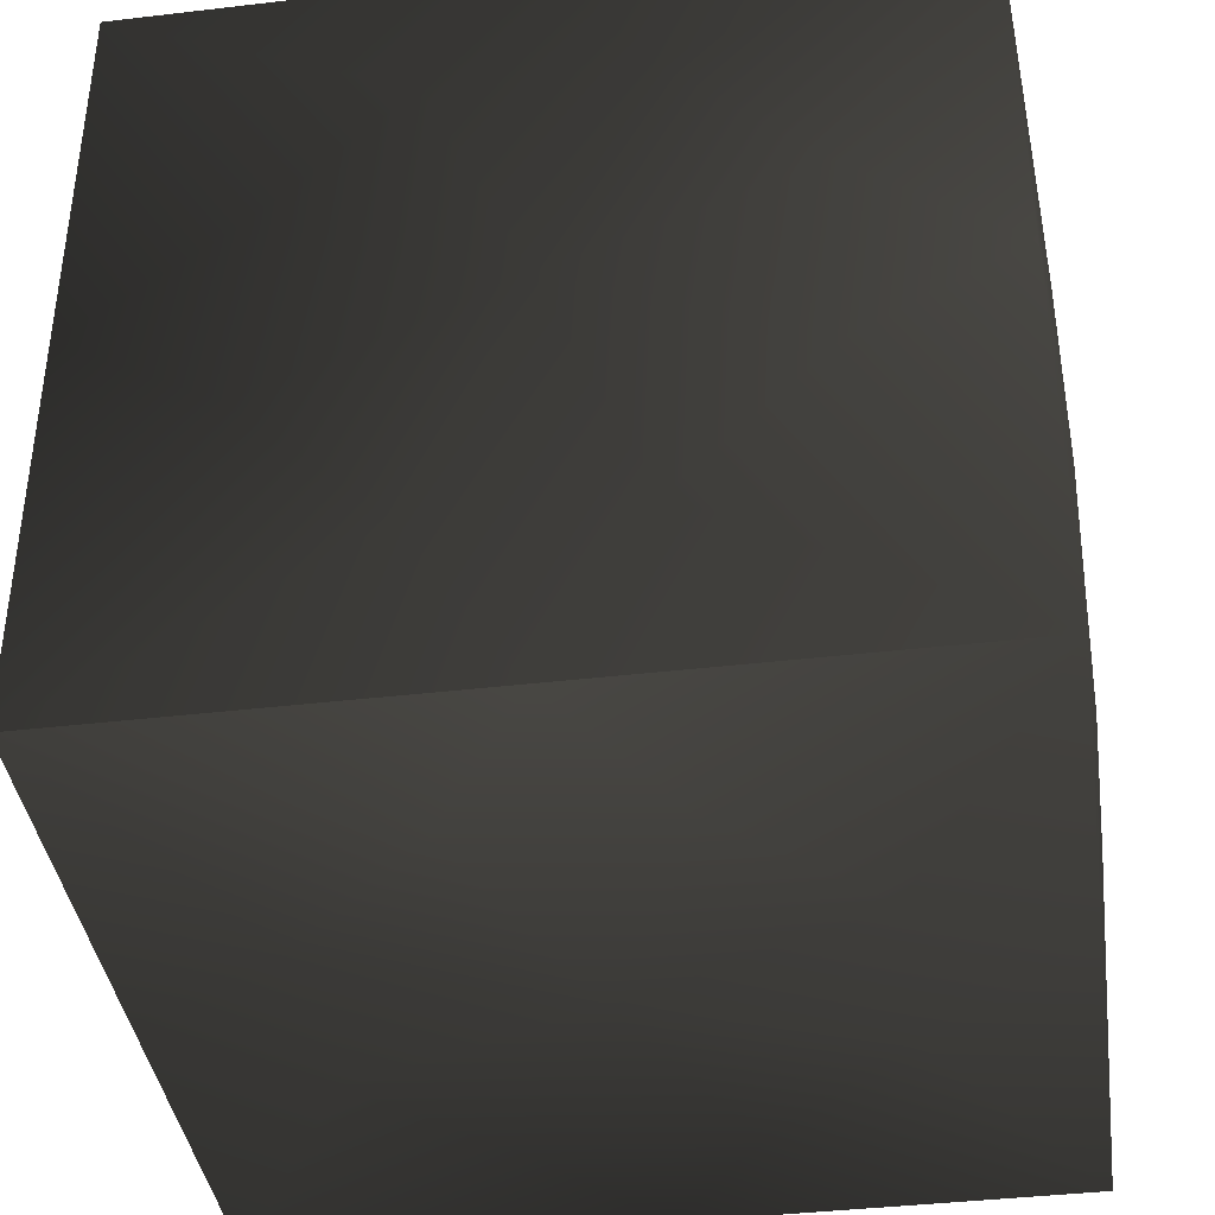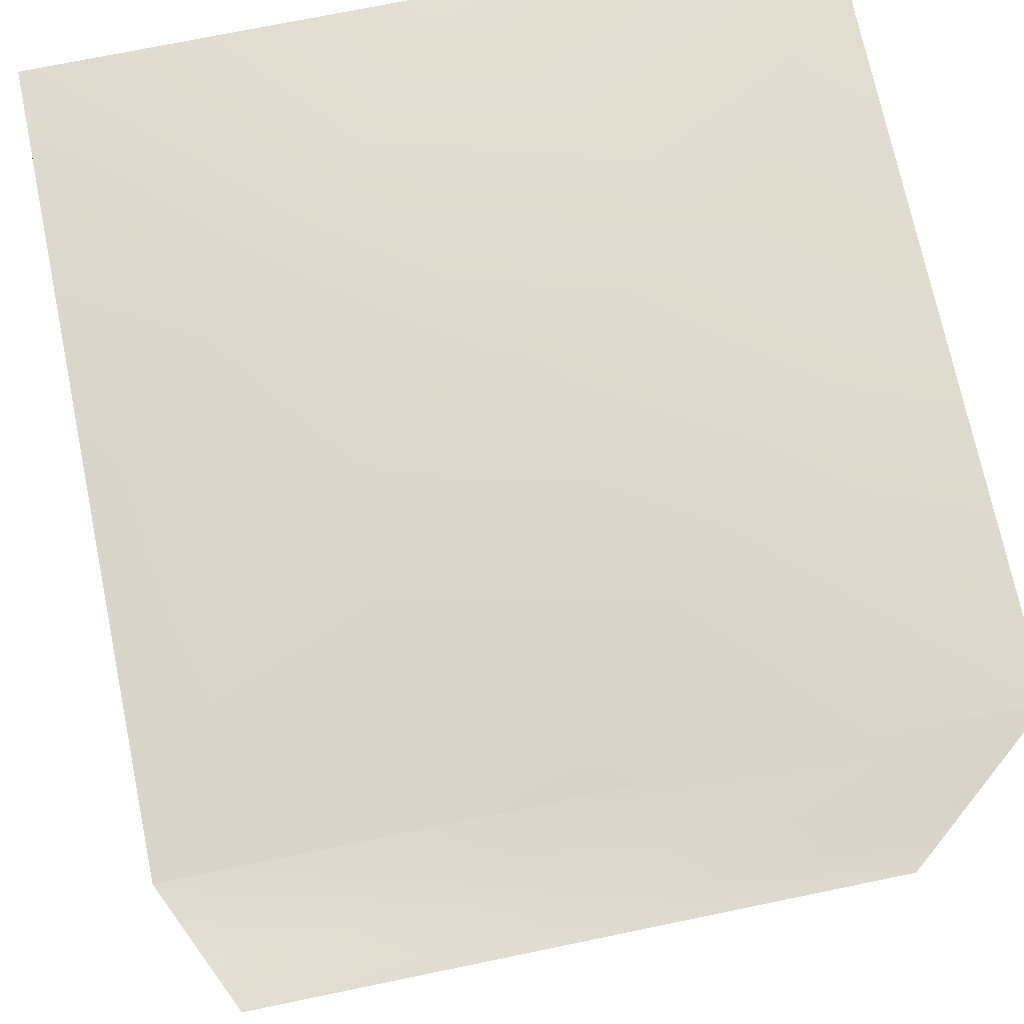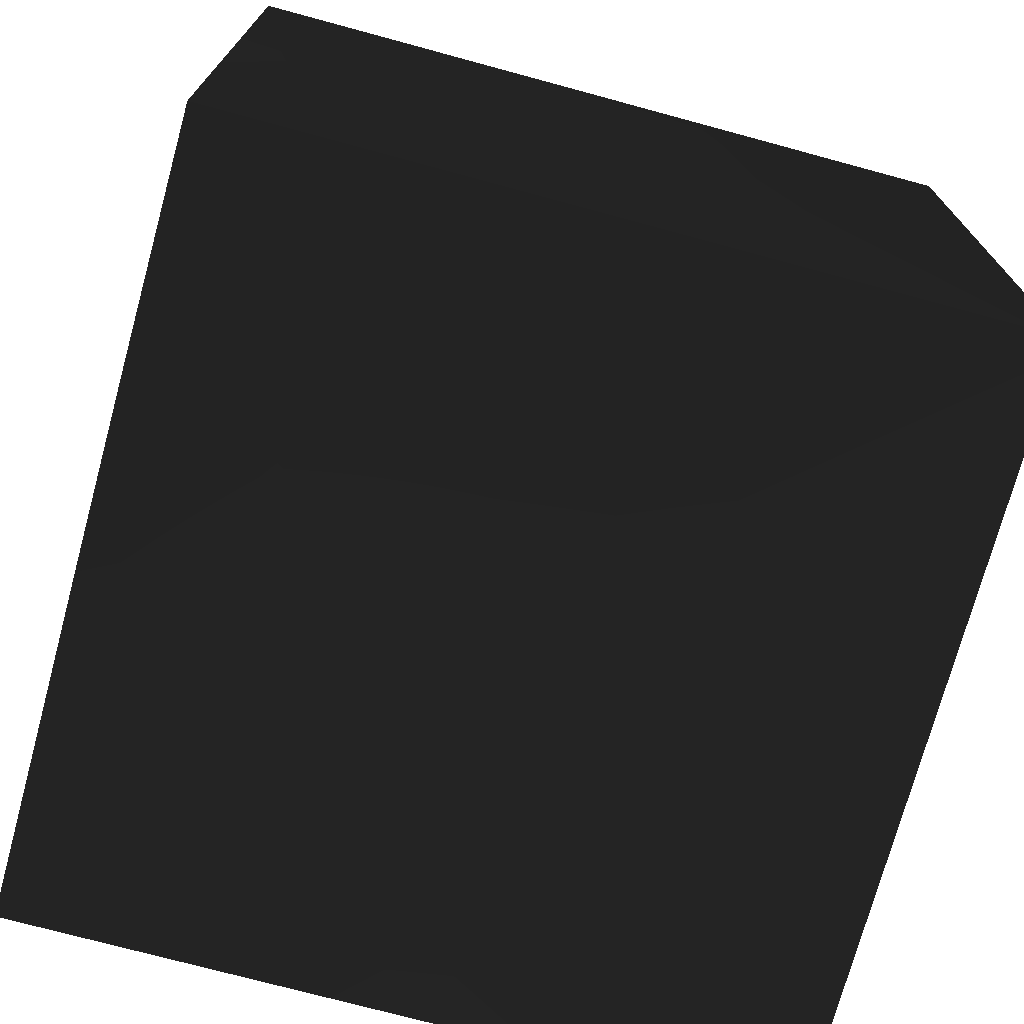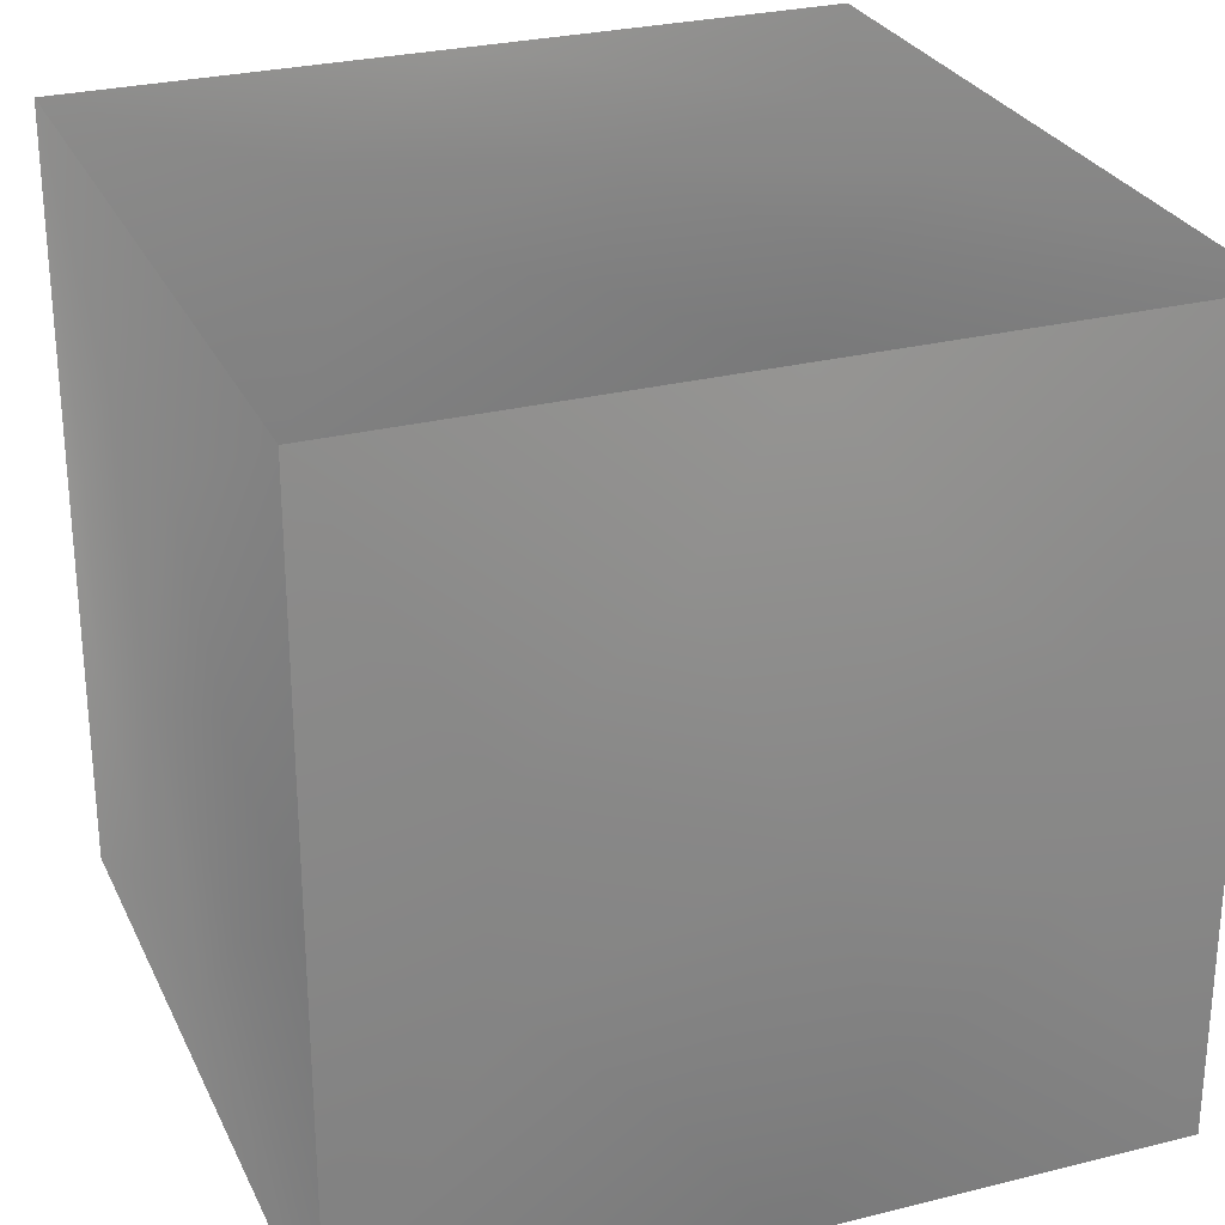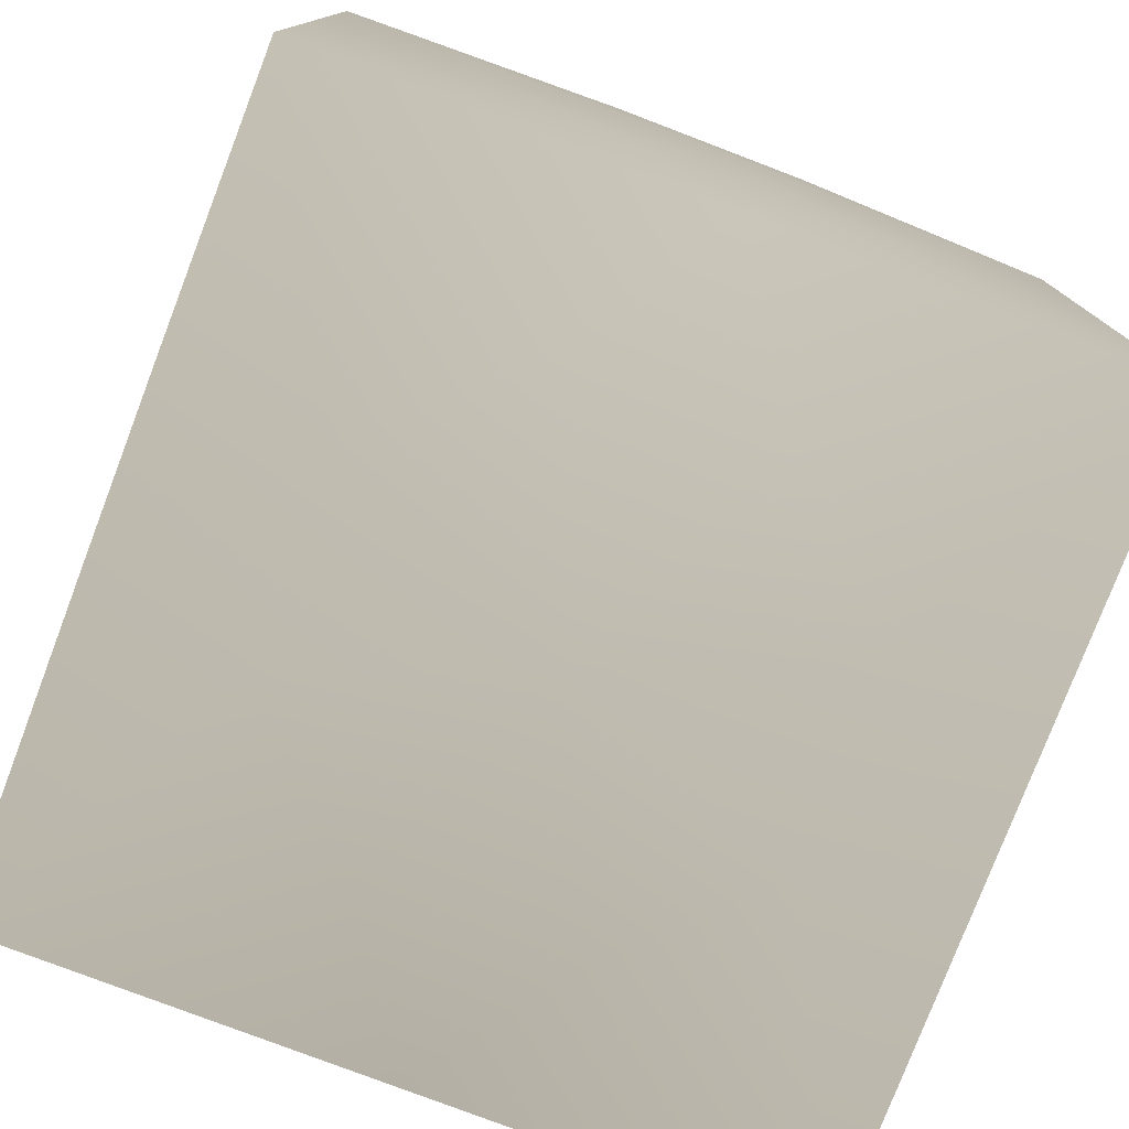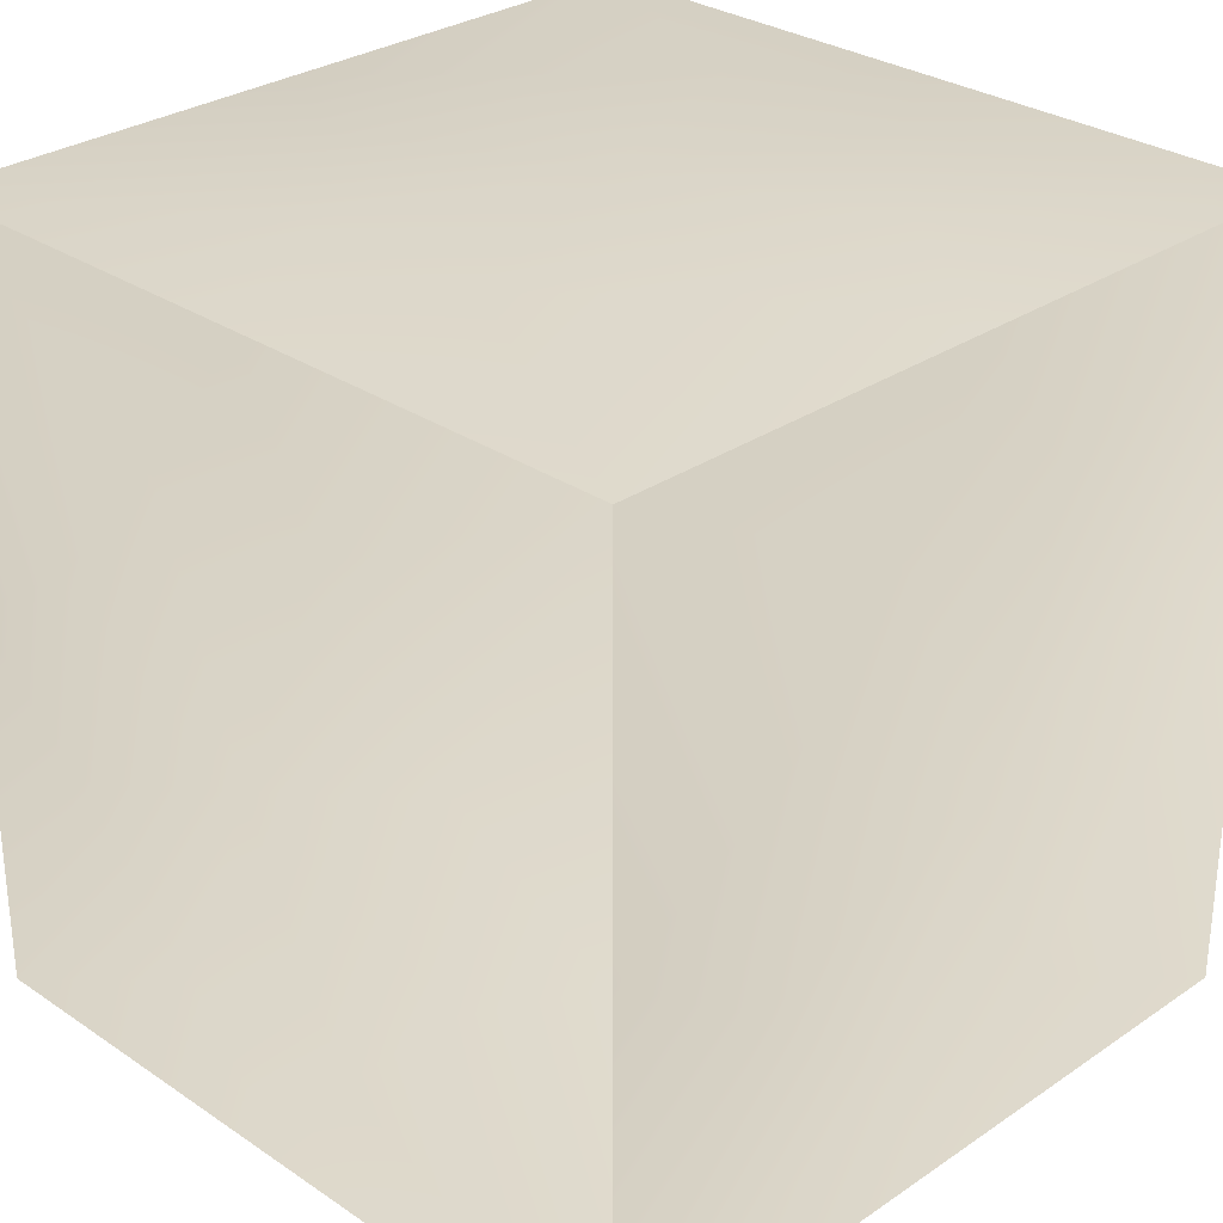
<metadata>
{"format":"obj","ext":"obj","renderer":"f3d","projection":"perspective","resolution":1024,"background":"white","views":[{"elev":-39.7,"azim":-81.7,"up":"+Y"},{"elev":71.5,"azim":-101.7,"up":"+Y"},{"elev":-73.4,"azim":-105.2,"up":"+Y"},{"elev":27.6,"azim":158.9,"up":"+Z"},{"elev":-78.1,"azim":159.1,"up":"+Z"},{"elev":29.3,"azim":44.9,"up":"+Y"}]}
</metadata>
<code>
o Mesh
v -0.07 -0.07 -0.07
v -0.01765 -0.07243 -0.04261
v 3.986e-09 -0.07 -0.07
v -0.01765 -0.04261 -0.07243
v 0.01765 -0.07243 -0.04261
v 0.01765 -0.04261 -0.07243
v 0.07 -0.07 -0.07
v -0.07243 -0.01765 -0.04261
v -0.07 -3.986e-09 -0.07
v -0.04261 -0.01765 -0.07243
v 4.626e-19 0 -0.07378
v 0.07243 -0.01765 -0.04261
v 0.07 -3.986e-09 -0.07
v 0.04261 -0.01765 -0.07243
v -0.07243 0.01765 -0.04261
v -0.04261 0.01765 -0.07243
v 0.07243 0.01765 -0.04261
v 0.04261 0.01765 -0.07243
v -0.07 0.07 -0.07
v -0.01765 0.07243 -0.04261
v 3.986e-09 0.07 -0.07
v -0.01765 0.04261 -0.07243
v 0.01765 0.07243 -0.04261
v 0.01765 0.04261 -0.07243
v 0.07 0.07 -0.07
v -0.07243 -0.04261 -0.01765
v -0.07 -0.07 3.986e-09
v -0.04261 -0.07243 -0.01765
v 4.626e-19 -0.07378 0
v 0.07243 -0.04261 -0.01765
v 0.07 -0.07 3.986e-09
v 0.04261 -0.07243 -0.01765
v -0.07378 0 0
v 0.07378 0 0
v -0.07243 0.04261 -0.01765
v -0.07 0.07 -3.986e-09
v -0.04261 0.07243 -0.01765
v 0 0.07378 0
v 0.07243 0.04261 -0.01765
v 0.07 0.07 -3.986e-09
v 0.04261 0.07243 -0.01765
v -0.07243 -0.04261 0.01765
v -0.04261 -0.07243 0.01765
v 0.07243 -0.04261 0.01765
v 0.04261 -0.07243 0.01765
v -0.07243 0.04261 0.01765
v -0.04261 0.07243 0.01765
v 0.07243 0.04261 0.01765
v 0.04261 0.07243 0.01765
v -0.07 -0.07 0.07
v -0.01765 -0.07243 0.04261
v -3.986e-09 -0.07 0.07
v -0.01765 -0.04261 0.07243
v 0.01765 -0.07243 0.04261
v 0.01765 -0.04261 0.07243
v 0.07 -0.07 0.07
v -0.07243 -0.01765 0.04261
v -0.07 3.986e-09 0.07
v -0.04261 -0.01765 0.07243
v 0 0 0.07378
v 0.07243 -0.01765 0.04261
v 0.07 3.986e-09 0.07
v 0.04261 -0.01765 0.07243
v -0.07243 0.01765 0.04261
v -0.04261 0.01765 0.07243
v 0.07243 0.01765 0.04261
v 0.04261 0.01765 0.07243
v -0.07 0.07 0.07
v -0.01765 0.07243 0.04261
v -3.986e-09 0.07 0.07
v -0.01765 0.04261 0.07243
v 0.01765 0.07243 0.04261
v 0.01765 0.04261 0.07243
v 0.07 0.07 0.07
g Default
f 17 39 34
f 48 66 34
f 61 44 34
f 30 12 34
f 74 66 48
f 56 44 61
f 12 30 7
f 7 30 31
f 30 34 44
f 44 56 31
f 30 44 31
f 56 61 62
f 34 66 61
f 66 74 62
f 61 66 62
f 48 34 39
f 74 48 40
f 39 25 40
f 48 39 40
f 17 34 12
f 7 13 12
f 17 25 39
f 17 12 13
f 25 17 13
f 15 33 35
f 46 33 64
f 57 33 42
f 26 33 8
f 68 46 64
f 50 57 42
f 8 1 26
f 1 27 26
f 26 42 33
f 42 27 50
f 26 27 42
f 50 58 57
f 33 57 64
f 64 58 68
f 57 58 64
f 46 35 33
f 68 36 46
f 35 36 19
f 46 36 35
f 15 8 33
f 1 8 9
f 15 35 19
f 15 9 8
f 19 9 15
f 41 23 38
f 20 37 38
f 47 69 38
f 72 49 38
f 19 37 20
f 68 69 47
f 49 72 74
f 74 72 70
f 72 38 69
f 69 68 70
f 72 69 70
f 68 47 36
f 38 37 47
f 37 19 36
f 47 37 36
f 20 38 23
f 19 20 21
f 23 25 21
f 20 23 21
f 41 38 49
f 74 40 49
f 41 25 23
f 41 49 40
f 25 41 40
f 32 29 5
f 2 29 28
f 43 29 51
f 54 29 45
f 1 2 28
f 50 43 51
f 45 56 54
f 56 52 54
f 54 51 29
f 51 52 50
f 54 52 51
f 50 27 43
f 29 43 28
f 28 27 1
f 43 27 28
f 2 5 29
f 1 3 2
f 5 3 7
f 2 3 5
f 32 45 29
f 56 45 31
f 32 5 7
f 32 31 45
f 7 31 32
f 67 73 60
f 71 65 60
f 59 53 60
f 55 63 60
f 68 65 71
f 50 53 59
f 63 55 56
f 56 55 52
f 55 60 53
f 53 50 52
f 55 53 52
f 50 59 58
f 60 65 59
f 65 68 58
f 59 65 58
f 71 60 73
f 68 71 70
f 73 74 70
f 71 73 70
f 67 60 63
f 56 62 63
f 67 74 73
f 67 63 62
f 74 67 62
f 18 11 24
f 22 11 16
f 10 11 4
f 6 11 14
f 19 22 16
f 1 10 4
f 14 7 6
f 7 3 6
f 6 4 11
f 4 3 1
f 6 3 4
f 1 9 10
f 11 10 16
f 16 9 19
f 10 9 16
f 22 24 11
f 19 21 22
f 24 21 25
f 22 21 24
f 18 14 11
f 7 14 13
f 18 24 25
f 18 13 14
f 25 13 18

</code>
